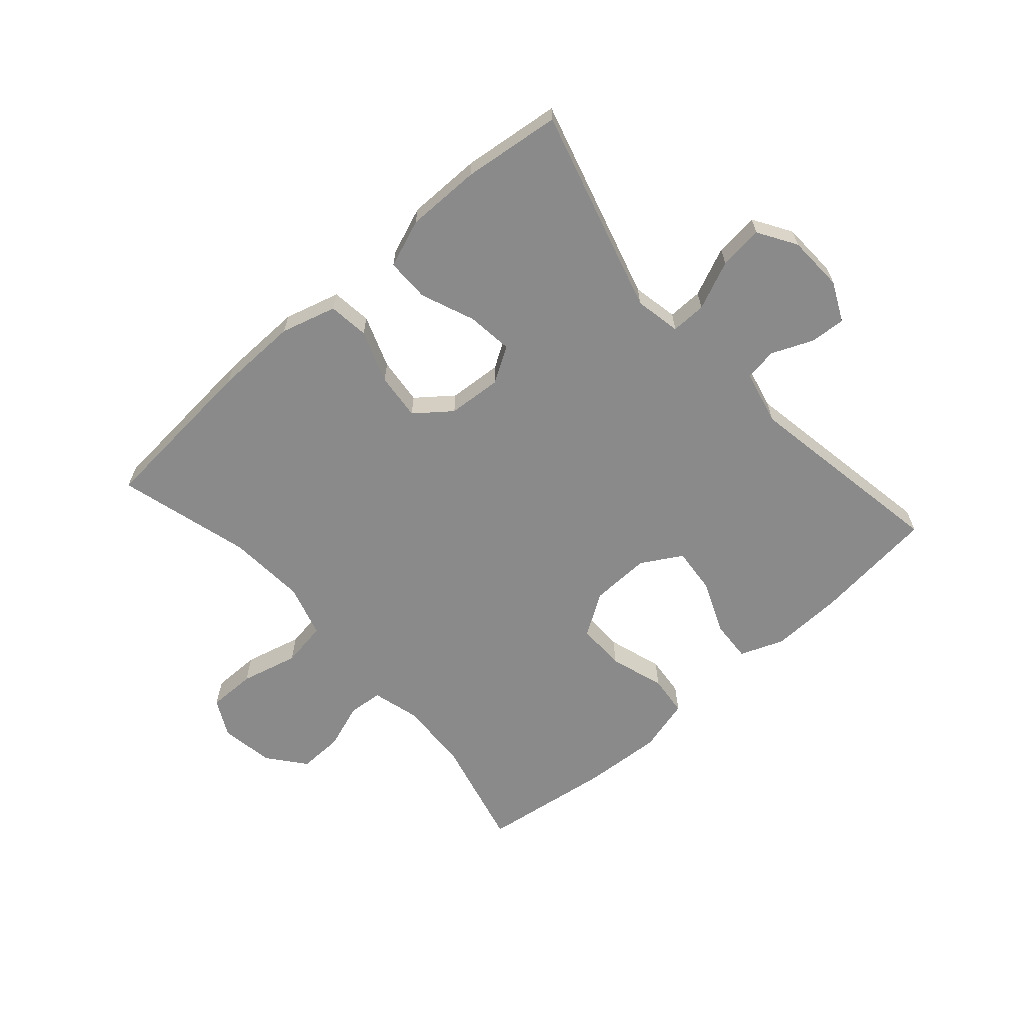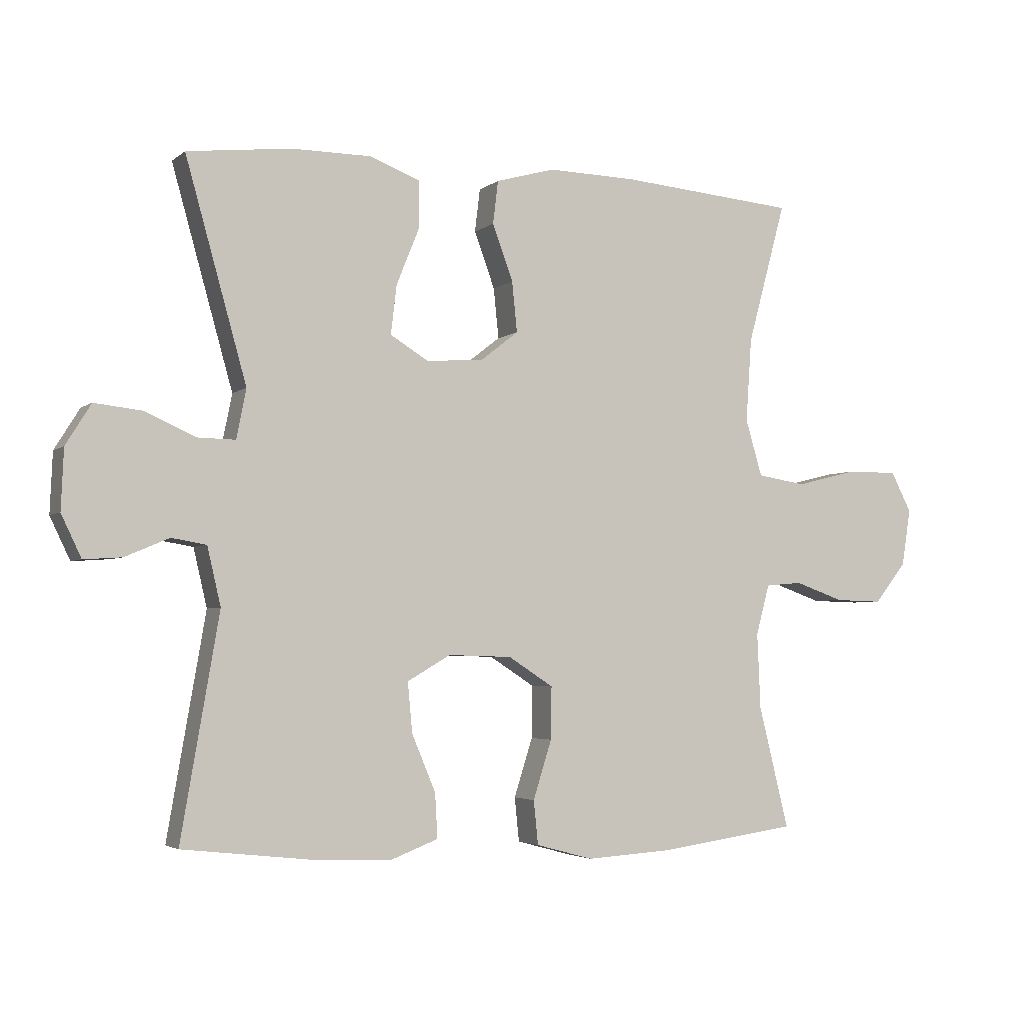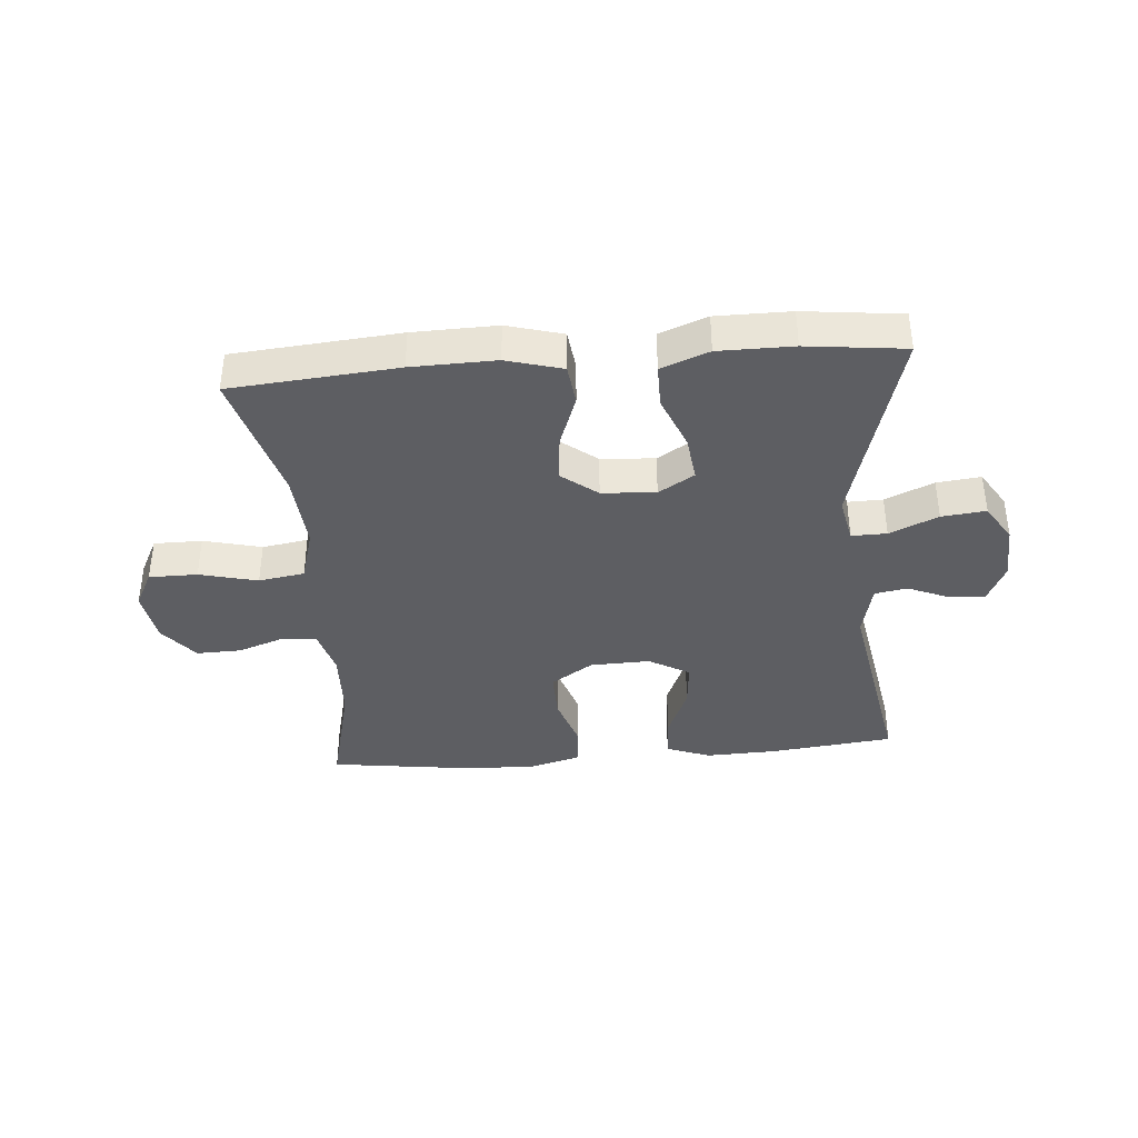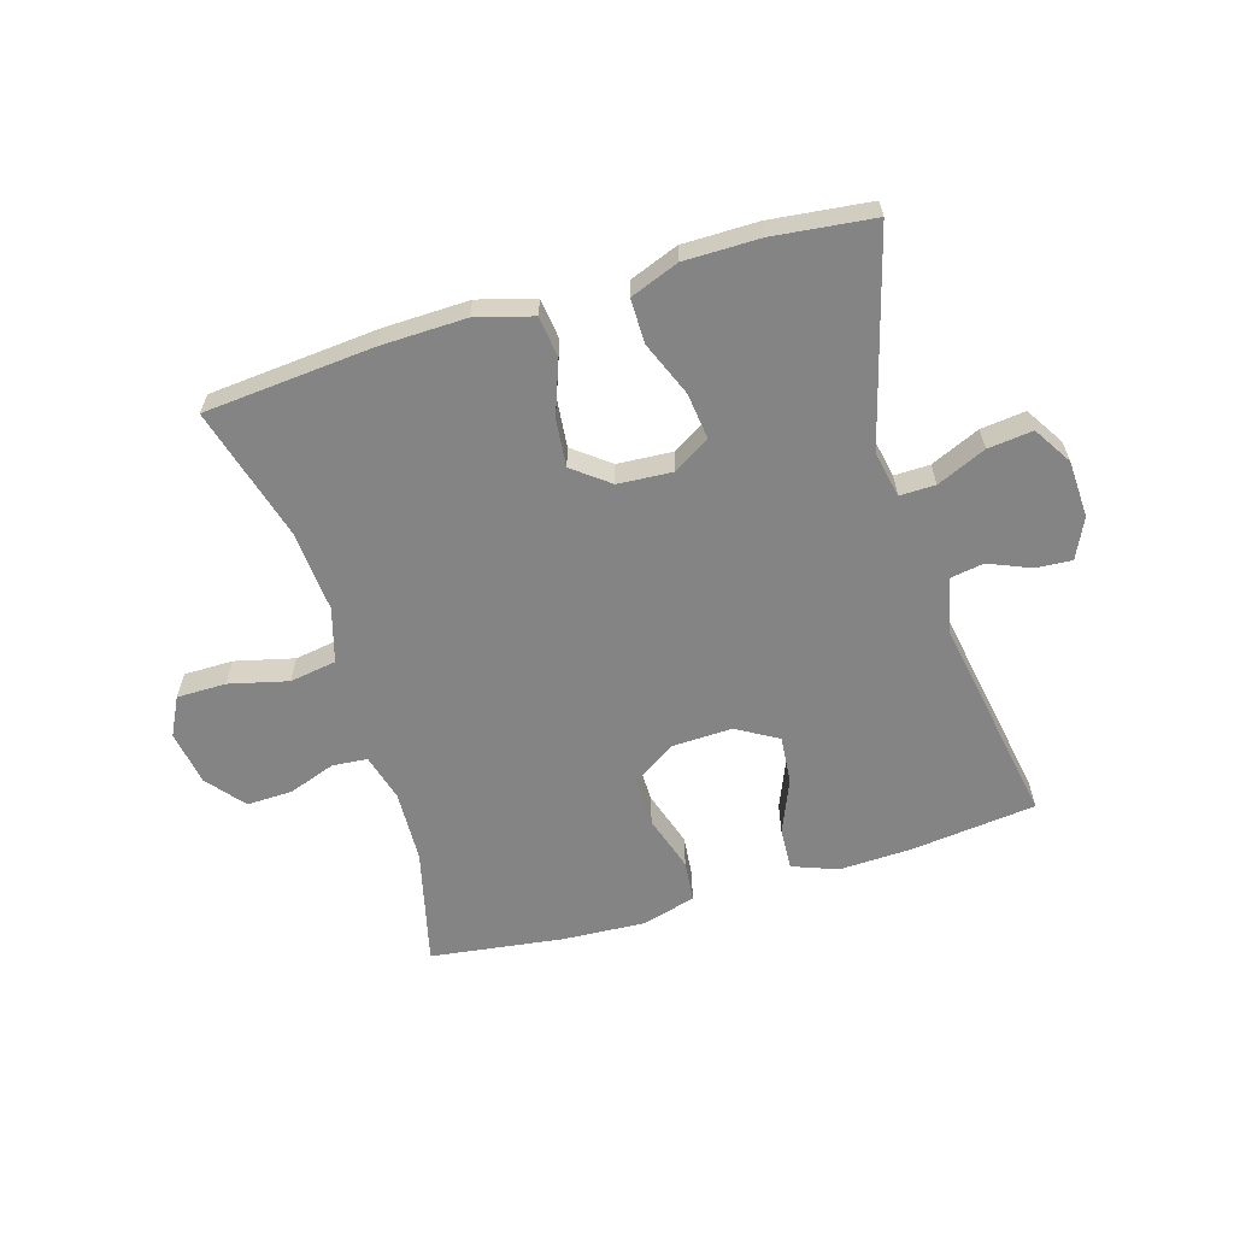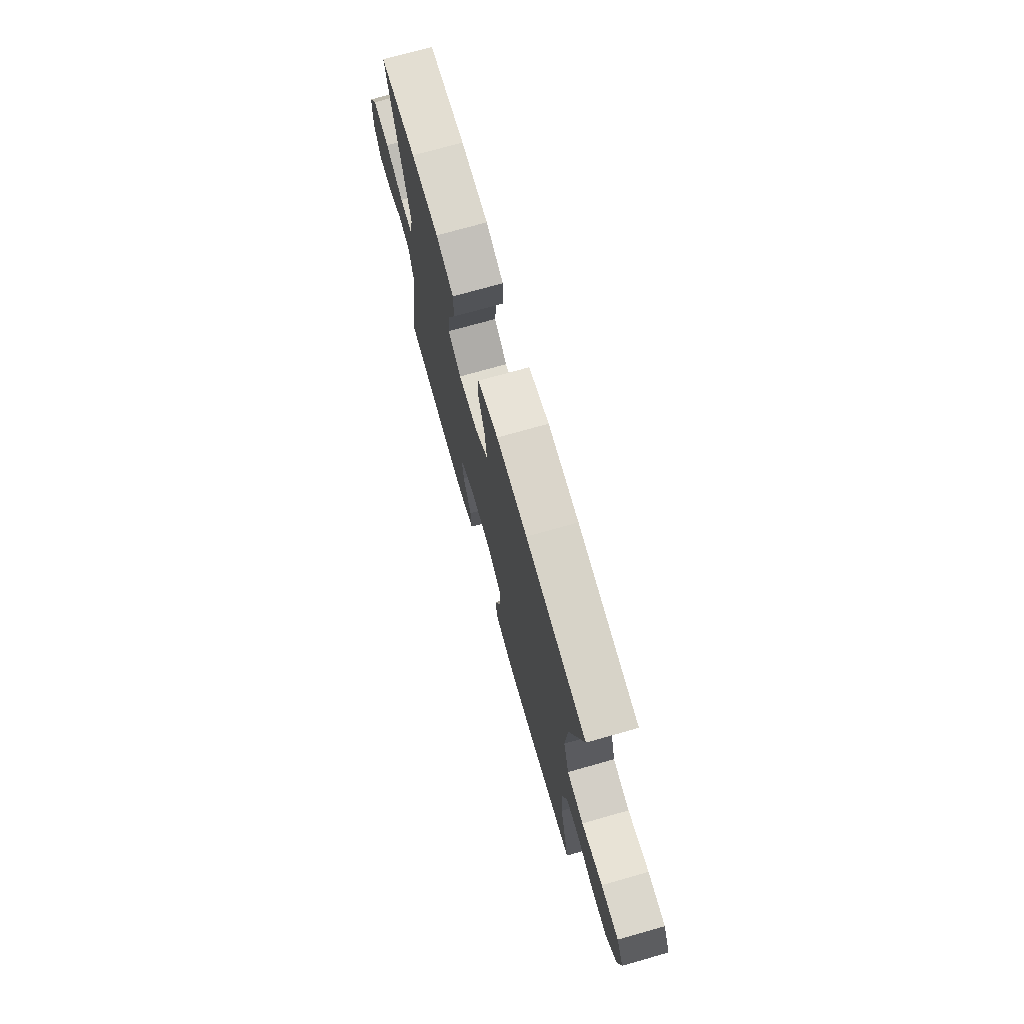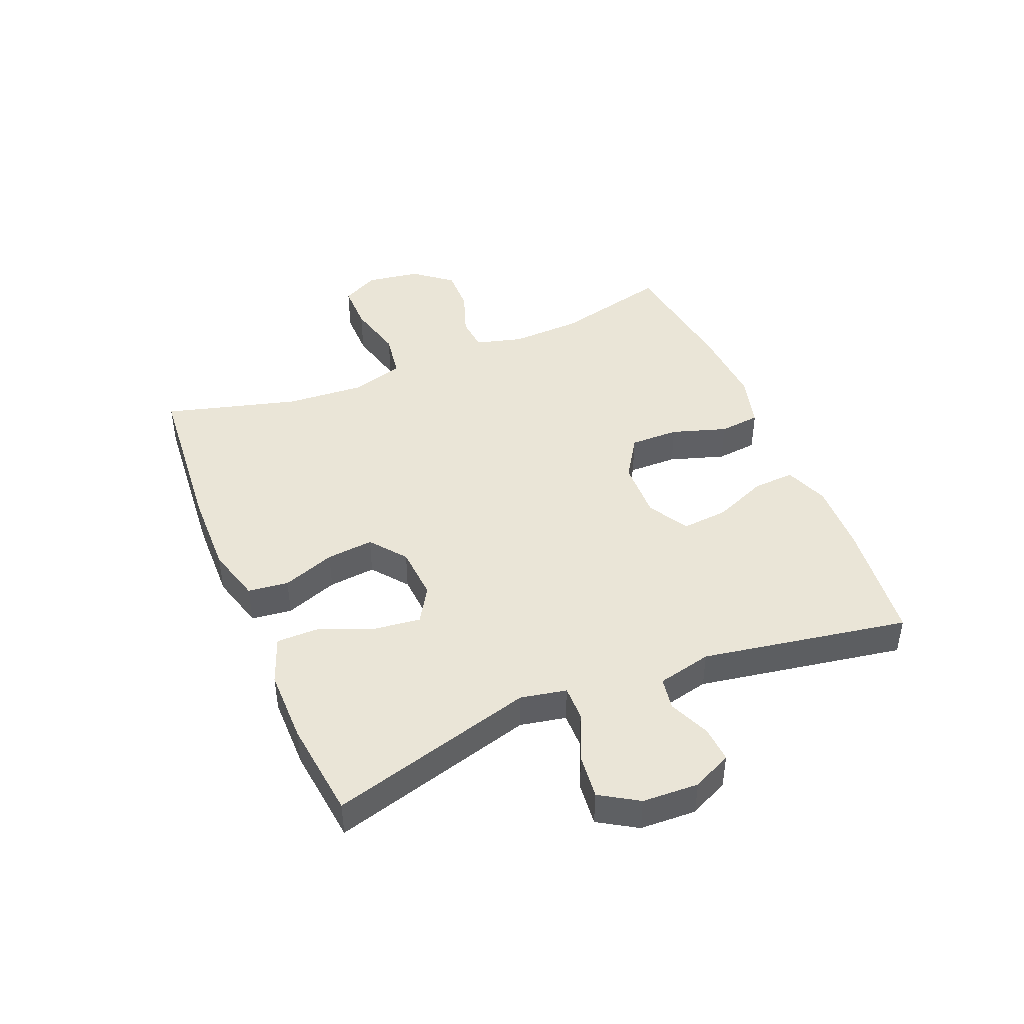
<metadata>
{"format":"obj","ext":"obj","renderer":"f3d","projection":"perspective","resolution":1024,"background":"white","views":[{"elev":-63.4,"azim":41.4,"up":"+Y"},{"elev":-3.6,"azim":155.7,"up":"+Z"},{"elev":-38.3,"azim":4.8,"up":"+Y"},{"elev":-61.4,"azim":16.9,"up":"+Y"},{"elev":73.1,"azim":-105.8,"up":"+Z"},{"elev":44.2,"azim":67.5,"up":"+Y"}]}
</metadata>
<code>
v -0.5 0.07 0.5
v -0.225 0.07 0.523
v -0.086 0.07 0.526
v 0.006 0.07 0.5
v 0.014 0.07 0.433
v -0.018 0.07 0.346
v -0.026 0.07 0.268
v 0.033 0.07 0.222
v 0.122 0.07 0.216
v 0.181 0.07 0.252
v 0.172 0.07 0.328
v 0.136 0.07 0.417
v 0.136 0.07 0.489
v 0.215 0.07 0.519
v 0.338 0.07 0.519
v 0.5 0.07 0.5
v 0.405 0.07 0.161
v 0.42 0.07 0.085
v 0.478 0.07 0.086
v 0.558 0.07 0.121
v 0.631 0.07 0.129
v 0.67 0.07 0.066
v 0.674 0.07 -0.027
v 0.643 0.07 -0.092
v 0.584 0.07 -0.088
v 0.516 0.07 -0.059
v 0.462 0.07 -0.068
v 0.441 0.07 -0.158
v 0.5 0.07 -0.5
v 0.295 0.07 -0.523
v 0.177 0.07 -0.527
v 0.104 0.07 -0.499
v 0.108 0.07 -0.43
v 0.145 0.07 -0.342
v 0.152 0.07 -0.265
v 0.085 0.07 -0.226
v -0.014 0.07 -0.229
v -0.084 0.07 -0.274
v -0.083 0.07 -0.355
v -0.054 0.07 -0.446
v -0.061 0.07 -0.514
v -0.15 0.07 -0.538
v -0.283 0.07 -0.53
v -0.5 0.07 -0.5
v -0.453 0.07 -0.31
v -0.448 0.07 -0.193
v -0.469 0.07 -0.115
v -0.526 0.07 -0.11
v -0.603 0.07 -0.137
v -0.677 0.07 -0.139
v -0.727 0.07 -0.077
v -0.741 0.07 0.012
v -0.709 0.07 0.074
v -0.629 0.07 0.074
v -0.533 0.07 0.05
v -0.457 0.07 0.062
v -0.431 0.07 0.15
v -0.44 0.07 0.28
v -0.5 0 0.5
v -0.225 0 0.523
v -0.086 0 0.526
v 0.006 0 0.5
v 0.014 0 0.433
v -0.018 0 0.346
v -0.026 0 0.268
v 0.033 0 0.222
v 0.122 0 0.216
v 0.181 0 0.252
v 0.172 0 0.328
v 0.136 0 0.417
v 0.136 0 0.489
v 0.215 0 0.519
v 0.338 0 0.519
v 0.5 0 0.5
v 0.405 0 0.161
v 0.42 0 0.085
v 0.478 0 0.086
v 0.558 0 0.121
v 0.631 0 0.129
v 0.67 0 0.066
v 0.674 0 -0.027
v 0.643 0 -0.092
v 0.584 0 -0.088
v 0.516 0 -0.059
v 0.462 0 -0.068
v 0.441 0 -0.158
v 0.5 0 -0.5
v 0.295 0 -0.523
v 0.177 0 -0.527
v 0.104 0 -0.499
v 0.108 0 -0.43
v 0.145 0 -0.342
v 0.152 0 -0.265
v 0.085 0 -0.226
v -0.014 0 -0.229
v -0.084 0 -0.274
v -0.083 0 -0.355
v -0.054 0 -0.446
v -0.061 0 -0.514
v -0.15 0 -0.538
v -0.283 0 -0.53
v -0.5 0 -0.5
v -0.453 0 -0.31
v -0.448 0 -0.193
v -0.469 0 -0.115
v -0.526 0 -0.11
v -0.603 0 -0.137
v -0.677 0 -0.139
v -0.727 0 -0.077
v -0.741 0 0.012
v -0.709 0 0.074
v -0.629 0 0.074
v -0.533 0 0.05
v -0.457 0 0.062
v -0.431 0 0.15
v -0.44 0 0.28
f 53 54 55
f 52 53 55
f 51 52 55
f 50 51 55
f 49 50 55
f 48 49 55
f 47 48 55 56
f 46 47 56 57
f 43 44 45
f 42 43 45
f 41 42 45
f 40 41 45
f 39 40 45
f 45 46 57
f 39 45 57
f 38 39 57
f 32 33 34
f 31 32 34
f 30 31 34
f 29 30 34
f 28 29 34
f 27 28 34 35
f 24 25 26
f 23 24 26
f 22 23 26
f 21 22 26
f 20 21 26
f 19 20 26
f 18 19 26 27
f 15 16 17
f 14 15 17
f 13 14 17
f 12 13 17
f 11 12 17
f 10 11 17 18
f 27 35 36
f 18 27 36
f 10 18 36
f 9 10 36
f 4 5 6
f 3 4 6
f 2 3 6
f 1 2 6
f 58 1 6
f 58 6 7
f 58 7 8
f 57 58 8
f 38 57 8
f 37 38 8
f 8 9 36 37
f 113 112 111
f 113 111 110
f 113 110 109
f 113 109 108
f 113 108 107
f 113 107 106
f 114 113 106 105
f 115 114 105 104
f 103 102 101
f 103 101 100
f 103 100 99
f 103 99 98
f 103 98 97
f 115 104 103
f 115 103 97
f 115 97 96
f 92 91 90
f 92 90 89
f 92 89 88
f 92 88 87
f 92 87 86
f 93 92 86 85
f 84 83 82
f 84 82 81
f 84 81 80
f 84 80 79
f 84 79 78
f 84 78 77
f 85 84 77 76
f 75 74 73
f 75 73 72
f 75 72 71
f 75 71 70
f 75 70 69
f 76 75 69 68
f 94 93 85
f 94 85 76
f 94 76 68
f 94 68 67
f 64 63 62
f 64 62 61
f 64 61 60
f 64 60 59
f 64 59 116
f 65 64 116
f 66 65 116
f 66 116 115
f 66 115 96
f 66 96 95
f 95 94 67 66
f 1 59 60 2
f 2 60 61 3
f 3 61 62 4
f 4 62 63 5
f 5 63 64 6
f 6 64 65 7
f 7 65 66 8
f 8 66 67 9
f 9 67 68 10
f 10 68 69 11
f 11 69 70 12
f 12 70 71 13
f 13 71 72 14
f 14 72 73 15
f 15 73 74 16
f 16 74 75 17
f 17 75 76 18
f 18 76 77 19
f 19 77 78 20
f 20 78 79 21
f 21 79 80 22
f 22 80 81 23
f 23 81 82 24
f 24 82 83 25
f 25 83 84 26
f 26 84 85 27
f 27 85 86 28
f 28 86 87 29
f 29 87 88 30
f 30 88 89 31
f 31 89 90 32
f 32 90 91 33
f 33 91 92 34
f 34 92 93 35
f 35 93 94 36
f 36 94 95 37
f 37 95 96 38
f 38 96 97 39
f 39 97 98 40
f 40 98 99 41
f 41 99 100 42
f 42 100 101 43
f 43 101 102 44
f 44 102 103 45
f 45 103 104 46
f 46 104 105 47
f 47 105 106 48
f 48 106 107 49
f 49 107 108 50
f 50 108 109 51
f 51 109 110 52
f 52 110 111 53
f 53 111 112 54
f 54 112 113 55
f 55 113 114 56
f 56 114 115 57
f 57 115 116 58
f 58 116 59 1

</code>
